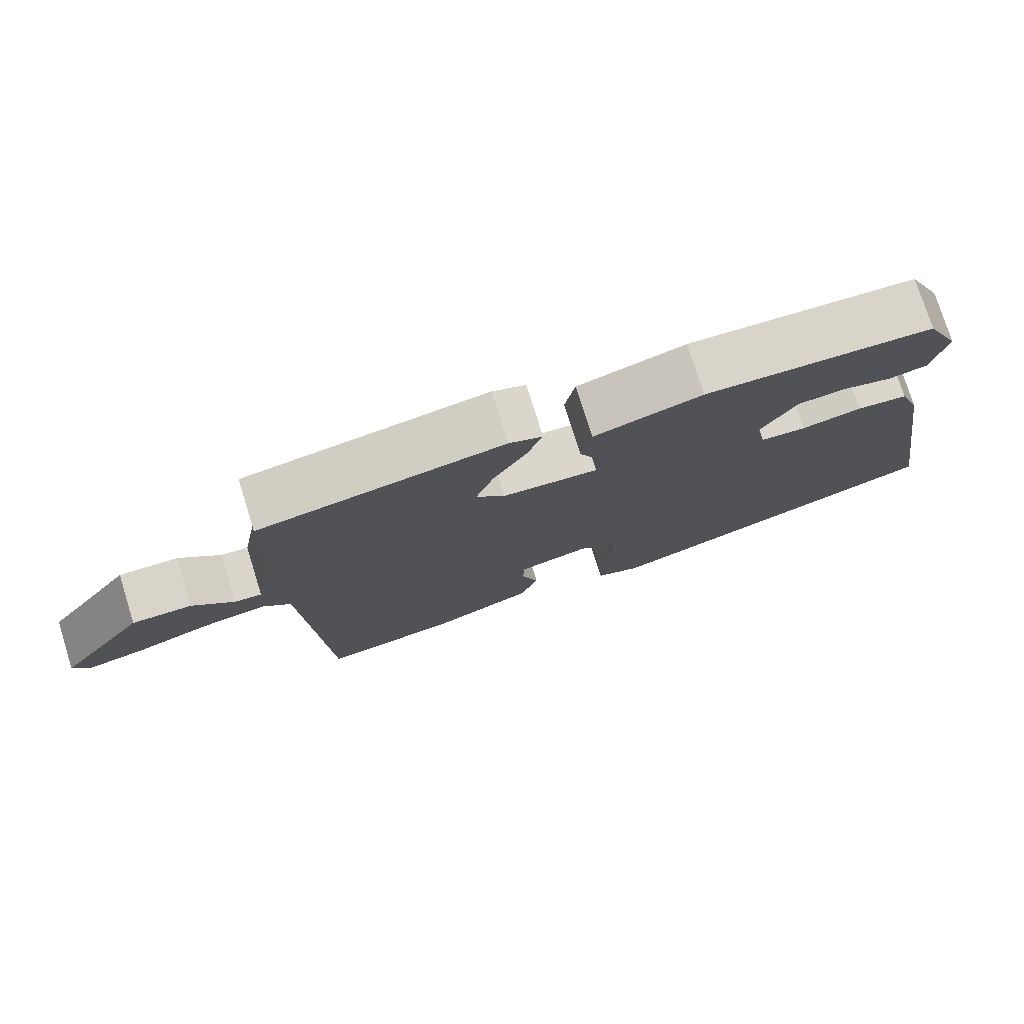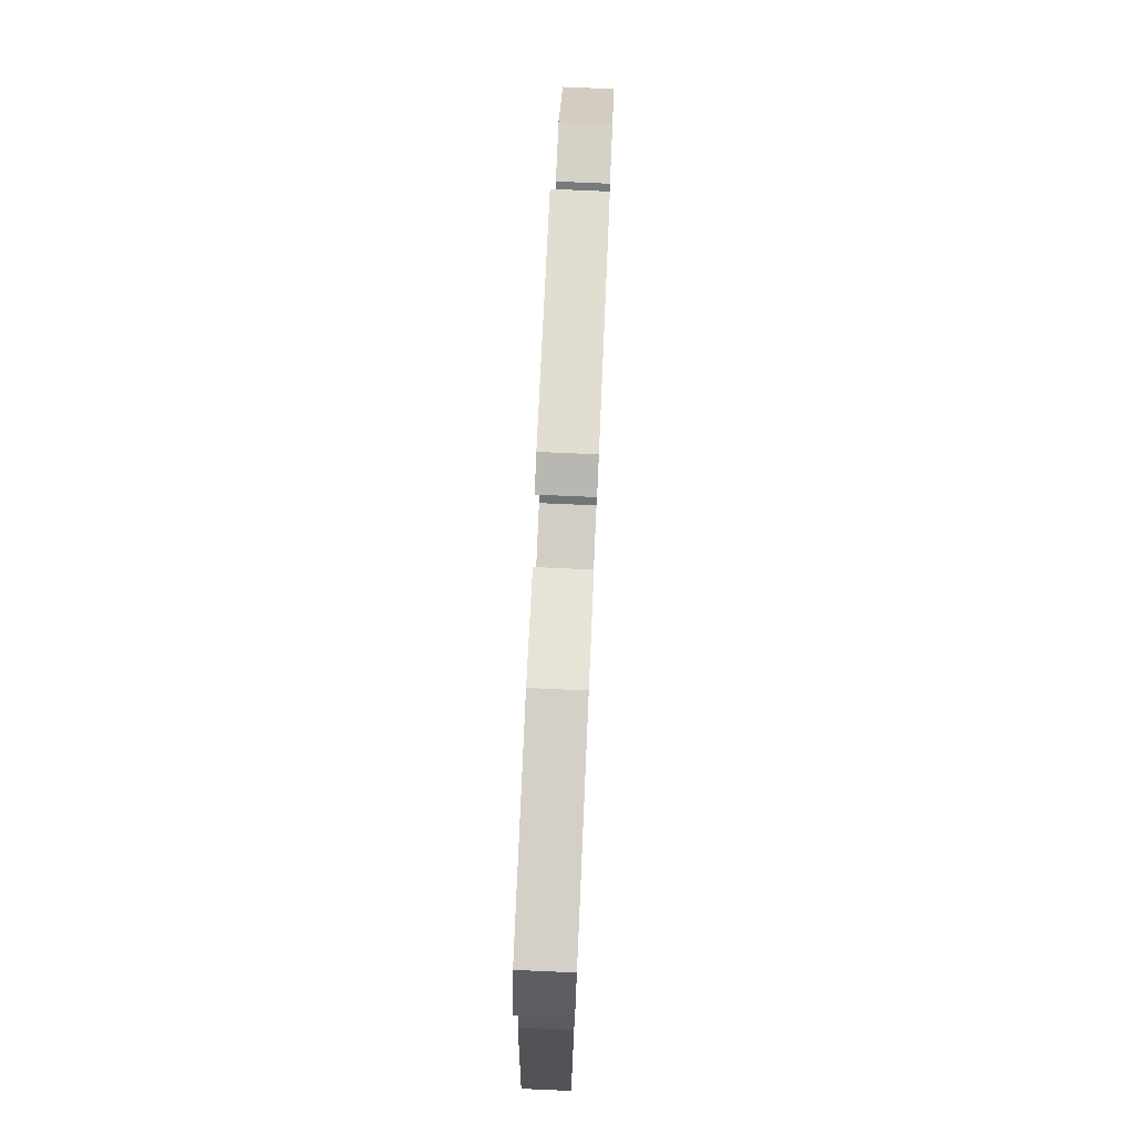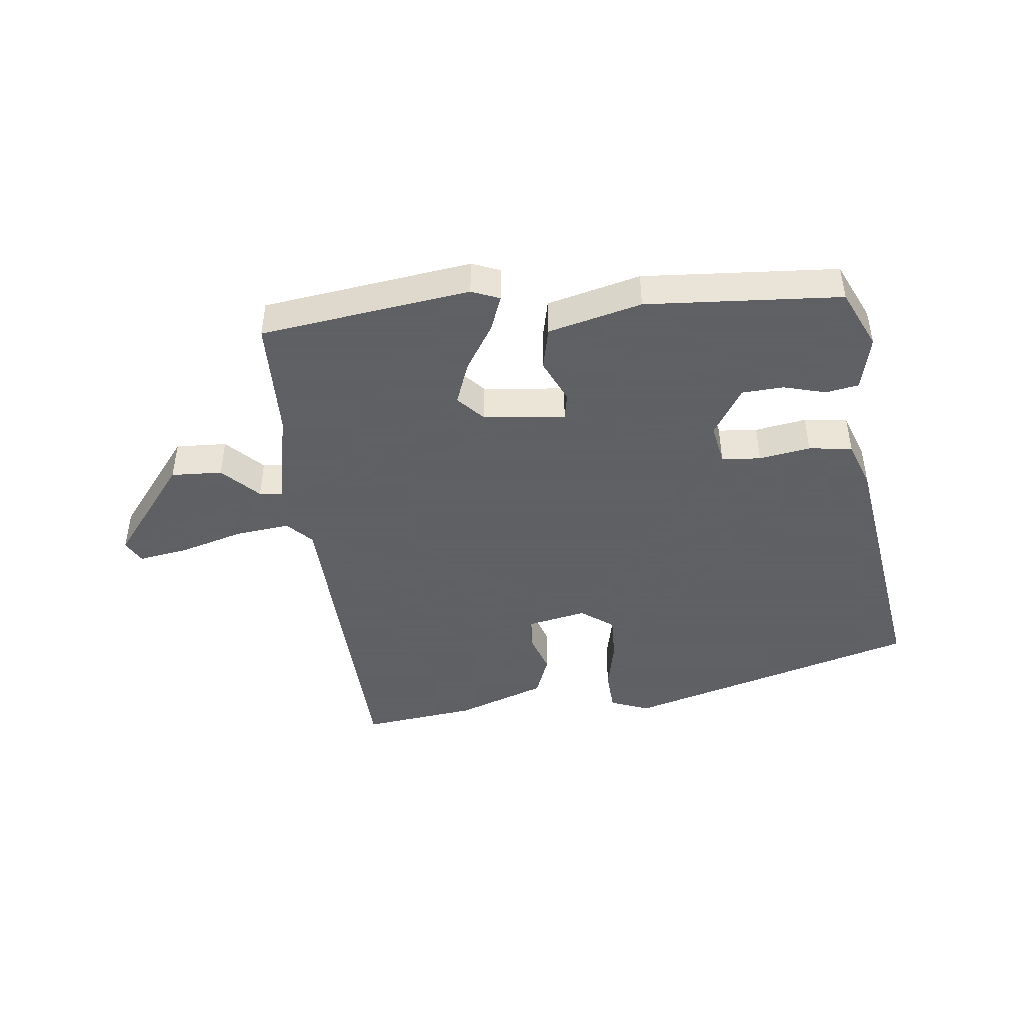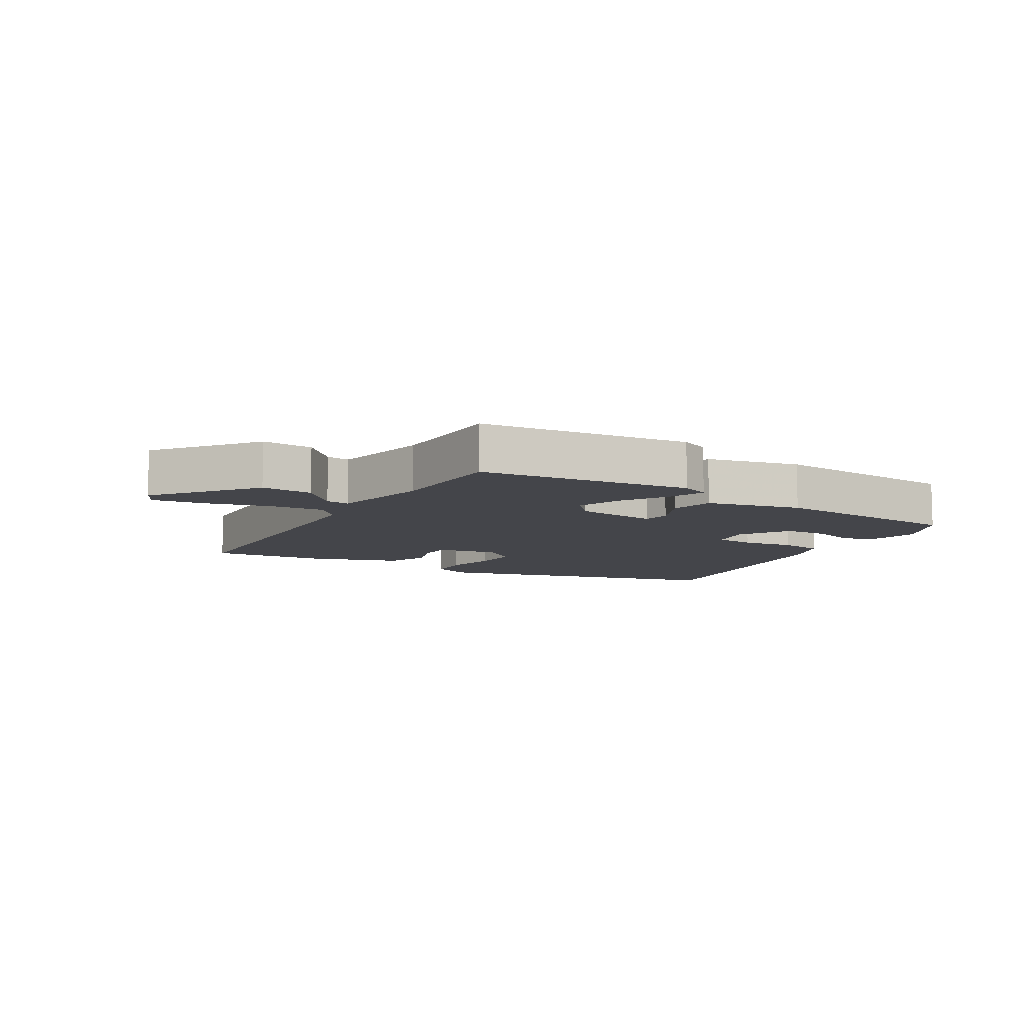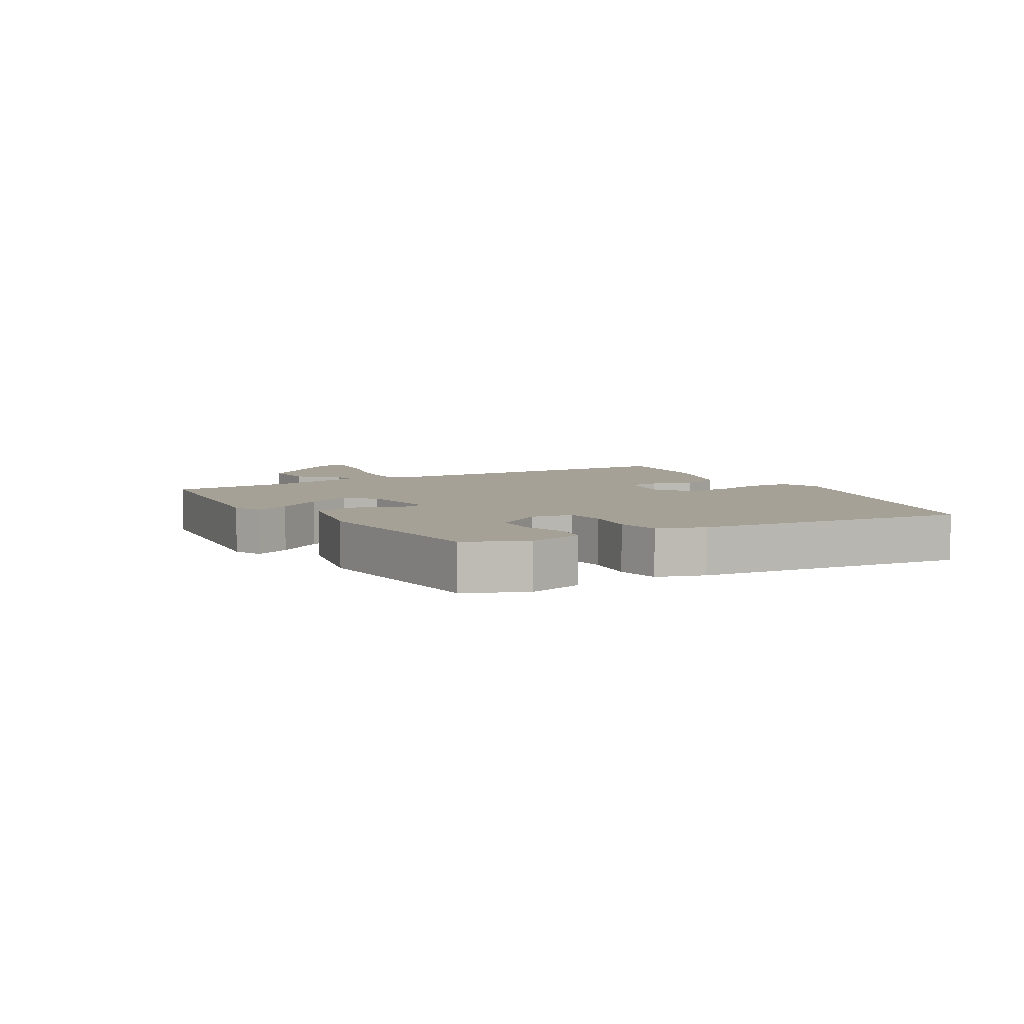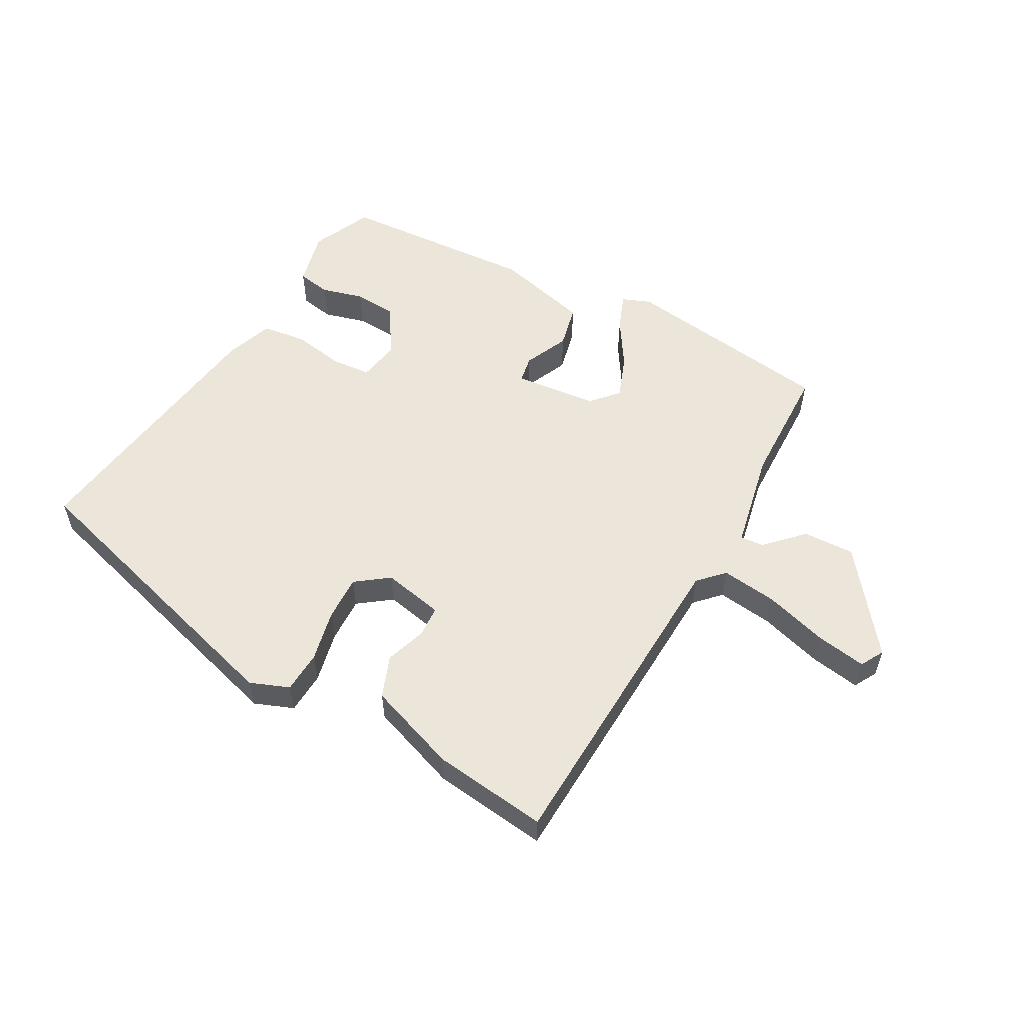
<metadata>
{"format":"obj","ext":"obj","renderer":"f3d","projection":"perspective","resolution":1024,"background":"white","views":[{"elev":76.2,"azim":-17.4,"up":"+Z"},{"elev":77.3,"azim":92.5,"up":"+Z"},{"elev":-45.3,"azim":5.4,"up":"+Y"},{"elev":-9.2,"azim":-32.5,"up":"+Y"},{"elev":6.1,"azim":57.1,"up":"+Y"},{"elev":55.9,"azim":-152.1,"up":"+Y"}]}
</metadata>
<code>
v -0.459 0.07 -0.488
v -0.491 0.07 0.021
v -0.529 0.07 0.059
v -0.616 0.07 0.047
v -0.716 0.07 0.016
v -0.794 0.07 0.002
v -0.815 0.07 0.038
v -0.697 0.07 0.195
v -0.616 0.07 0.193
v -0.56 0.07 0.138
v -0.523 0.07 0.135
v -0.494 0.07 0.29
v -0.493 0.07 0.48
v -0.161 0.07 0.531
v -0.116 0.07 0.514
v -0.137 0.07 0.457
v -0.182 0.07 0.383
v -0.206 0.07 0.315
v -0.167 0.07 0.274
v -0.037 0.07 0.263
v -0.03 0.07 0.305
v -0.063 0.07 0.374
v -0.049 0.07 0.442
v 0.098 0.07 0.482
v 0.408 0.07 0.467
v 0.453 0.07 0.374
v 0.434 0.07 0.286
v 0.382 0.07 0.276
v 0.315 0.07 0.293
v 0.249 0.07 0.288
v 0.202 0.07 0.21
v 0.215 0.07 0.145
v 0.277 0.07 0.141
v 0.358 0.07 0.156
v 0.427 0.07 0.148
v 0.455 0.07 0.075
v 0.524 0.07 -0.346
v 0.061 0.07 -0.489
v -0.001 0.07 -0.466
v -0.006 0.07 -0.4
v 0.01 0.07 -0.319
v 0.011 0.07 -0.247
v -0.041 0.07 -0.21
v -0.136 0.07 -0.231
v -0.138 0.07 -0.28
v -0.115 0.07 -0.344
v -0.139 0.07 -0.41
v -0.279 0.07 -0.463
v -0.459 0 -0.488
v -0.491 0 0.021
v -0.529 0 0.059
v -0.616 0 0.047
v -0.716 0 0.016
v -0.794 0 0.002
v -0.815 0 0.038
v -0.697 0 0.195
v -0.616 0 0.193
v -0.56 0 0.138
v -0.523 0 0.135
v -0.494 0 0.29
v -0.493 0 0.48
v -0.161 0 0.531
v -0.116 0 0.514
v -0.137 0 0.457
v -0.182 0 0.383
v -0.206 0 0.315
v -0.167 0 0.274
v -0.037 0 0.263
v -0.03 0 0.305
v -0.063 0 0.374
v -0.049 0 0.442
v 0.098 0 0.482
v 0.408 0 0.467
v 0.453 0 0.374
v 0.434 0 0.286
v 0.382 0 0.276
v 0.315 0 0.293
v 0.249 0 0.288
v 0.202 0 0.21
v 0.215 0 0.145
v 0.277 0 0.141
v 0.358 0 0.156
v 0.427 0 0.148
v 0.455 0 0.075
v 0.524 0 -0.346
v 0.061 0 -0.489
v -0.001 0 -0.466
v -0.006 0 -0.4
v 0.01 0 -0.319
v 0.011 0 -0.247
v -0.041 0 -0.21
v -0.136 0 -0.231
v -0.138 0 -0.28
v -0.115 0 -0.344
v -0.139 0 -0.41
v -0.279 0 -0.463
f 48 1 2
f 47 48 2
f 46 47 2
f 45 46 2
f 44 45 2 3
f 43 44 3
f 39 40 41
f 38 39 41
f 37 38 41
f 36 37 41
f 35 36 41
f 34 35 41
f 33 34 41
f 32 33 41 42
f 31 32 42 43
f 27 28 29
f 26 27 29
f 25 26 29
f 24 25 29
f 23 24 29
f 23 29 30
f 22 23 30
f 21 22 30
f 20 21 30 31
f 15 16 17
f 14 15 17
f 13 14 17
f 12 13 17
f 11 12 17 18
f 8 9 10
f 7 8 10
f 6 7 10
f 5 6 10
f 4 5 10
f 3 4 10 11
f 43 3 11
f 31 43 11
f 20 31 11
f 19 20 11
f 11 18 19
f 50 49 96
f 50 96 95
f 50 95 94
f 50 94 93
f 51 50 93 92
f 51 92 91
f 89 88 87
f 89 87 86
f 89 86 85
f 89 85 84
f 89 84 83
f 89 83 82
f 89 82 81
f 90 89 81 80
f 91 90 80 79
f 77 76 75
f 77 75 74
f 77 74 73
f 77 73 72
f 77 72 71
f 78 77 71
f 78 71 70
f 78 70 69
f 79 78 69 68
f 65 64 63
f 65 63 62
f 65 62 61
f 65 61 60
f 66 65 60 59
f 58 57 56
f 58 56 55
f 58 55 54
f 58 54 53
f 58 53 52
f 59 58 52 51
f 59 51 91
f 59 91 79
f 59 79 68
f 59 68 67
f 67 66 59
f 1 49 50 2
f 2 50 51 3
f 3 51 52 4
f 4 52 53 5
f 5 53 54 6
f 6 54 55 7
f 7 55 56 8
f 8 56 57 9
f 9 57 58 10
f 10 58 59 11
f 11 59 60 12
f 12 60 61 13
f 13 61 62 14
f 14 62 63 15
f 15 63 64 16
f 16 64 65 17
f 17 65 66 18
f 18 66 67 19
f 19 67 68 20
f 20 68 69 21
f 21 69 70 22
f 22 70 71 23
f 23 71 72 24
f 24 72 73 25
f 25 73 74 26
f 26 74 75 27
f 27 75 76 28
f 28 76 77 29
f 29 77 78 30
f 30 78 79 31
f 31 79 80 32
f 32 80 81 33
f 33 81 82 34
f 34 82 83 35
f 35 83 84 36
f 36 84 85 37
f 37 85 86 38
f 38 86 87 39
f 39 87 88 40
f 40 88 89 41
f 41 89 90 42
f 42 90 91 43
f 43 91 92 44
f 44 92 93 45
f 45 93 94 46
f 46 94 95 47
f 47 95 96 48
f 48 96 49 1

</code>
